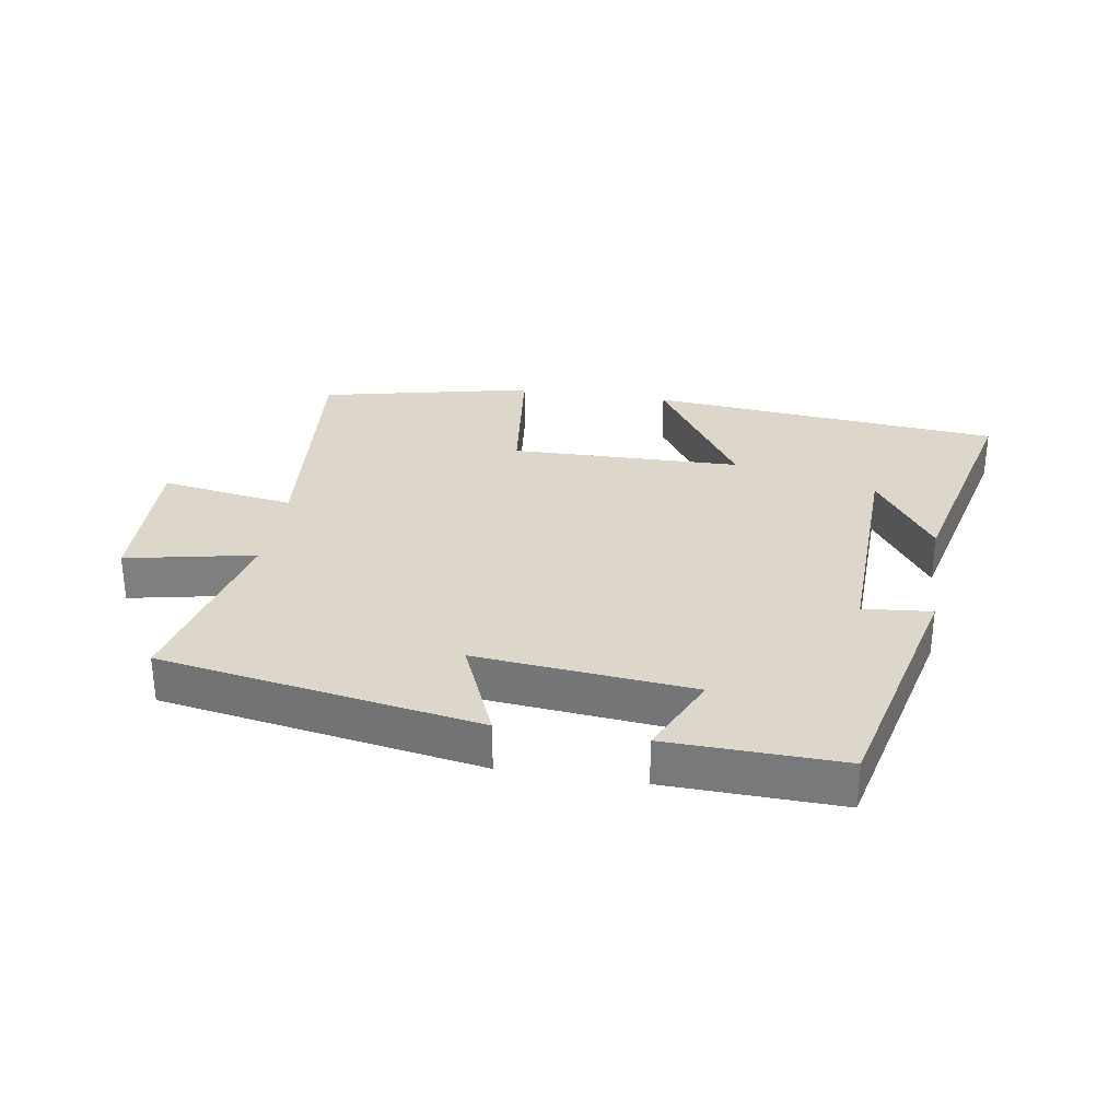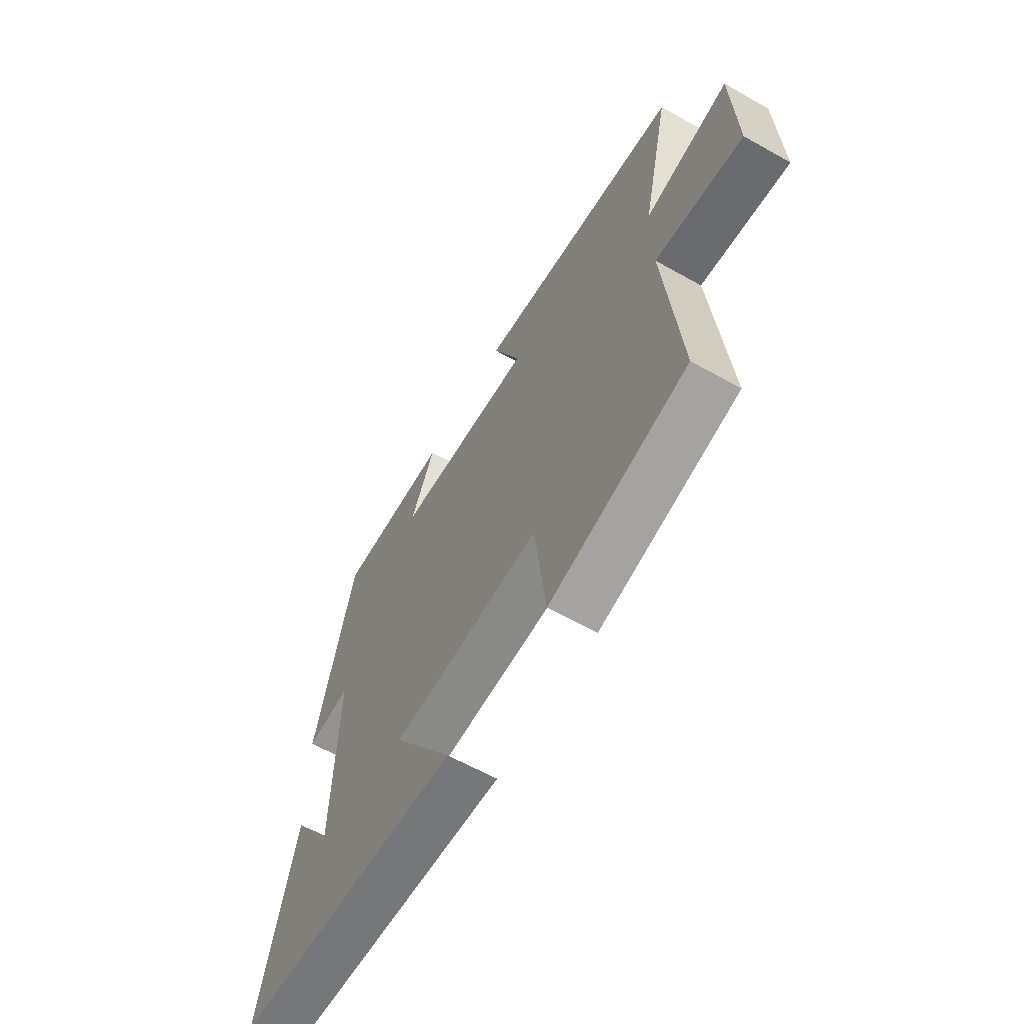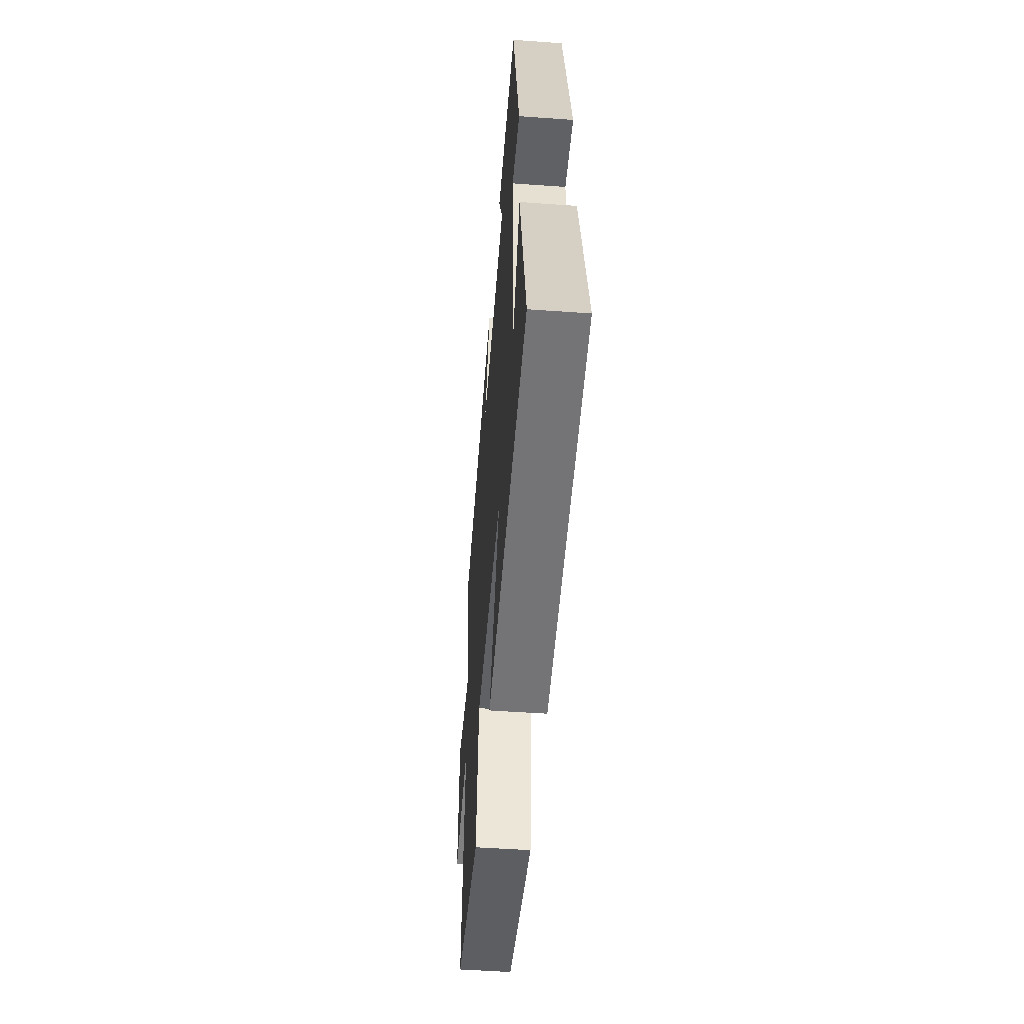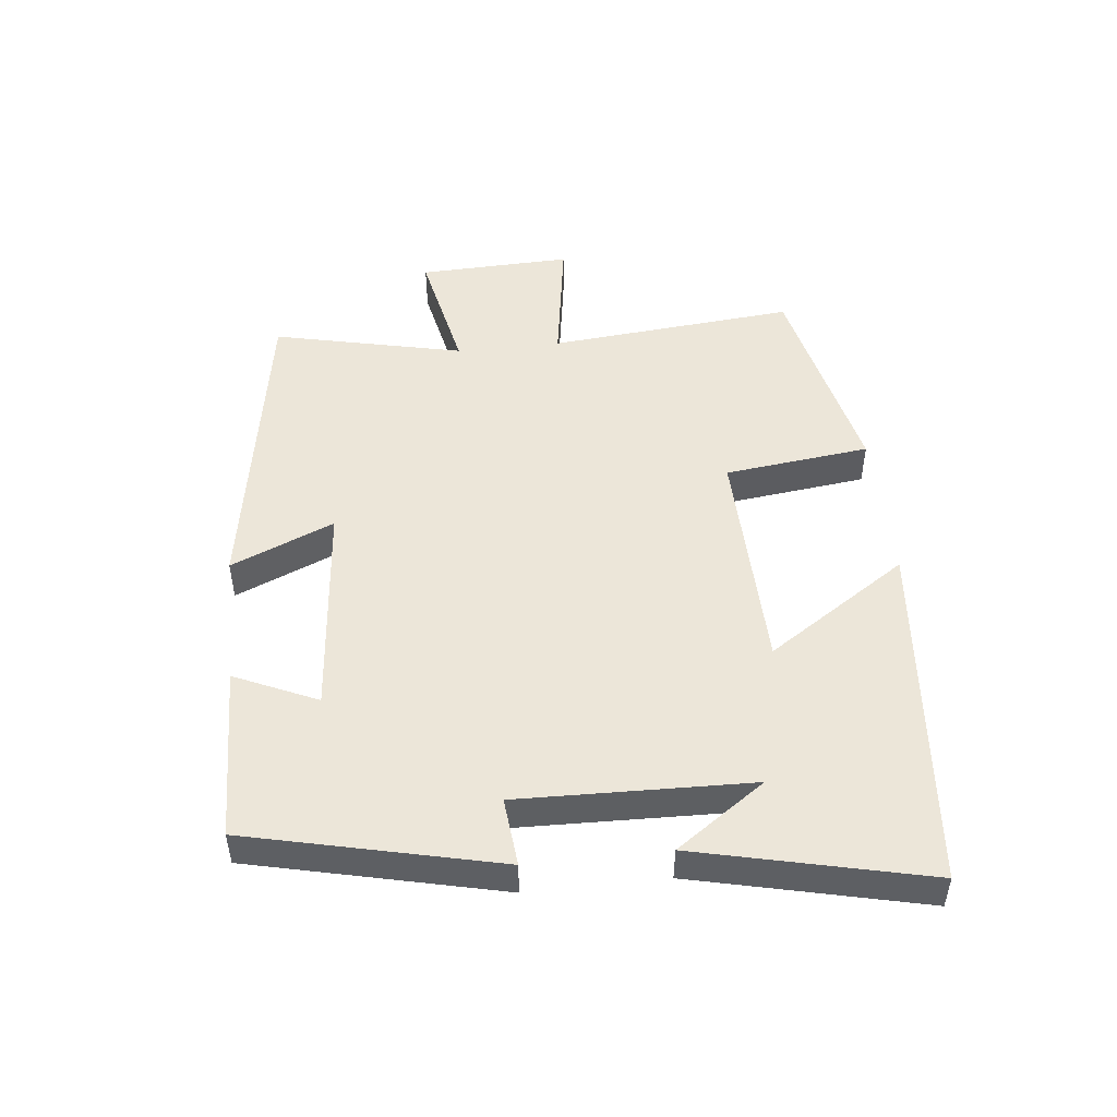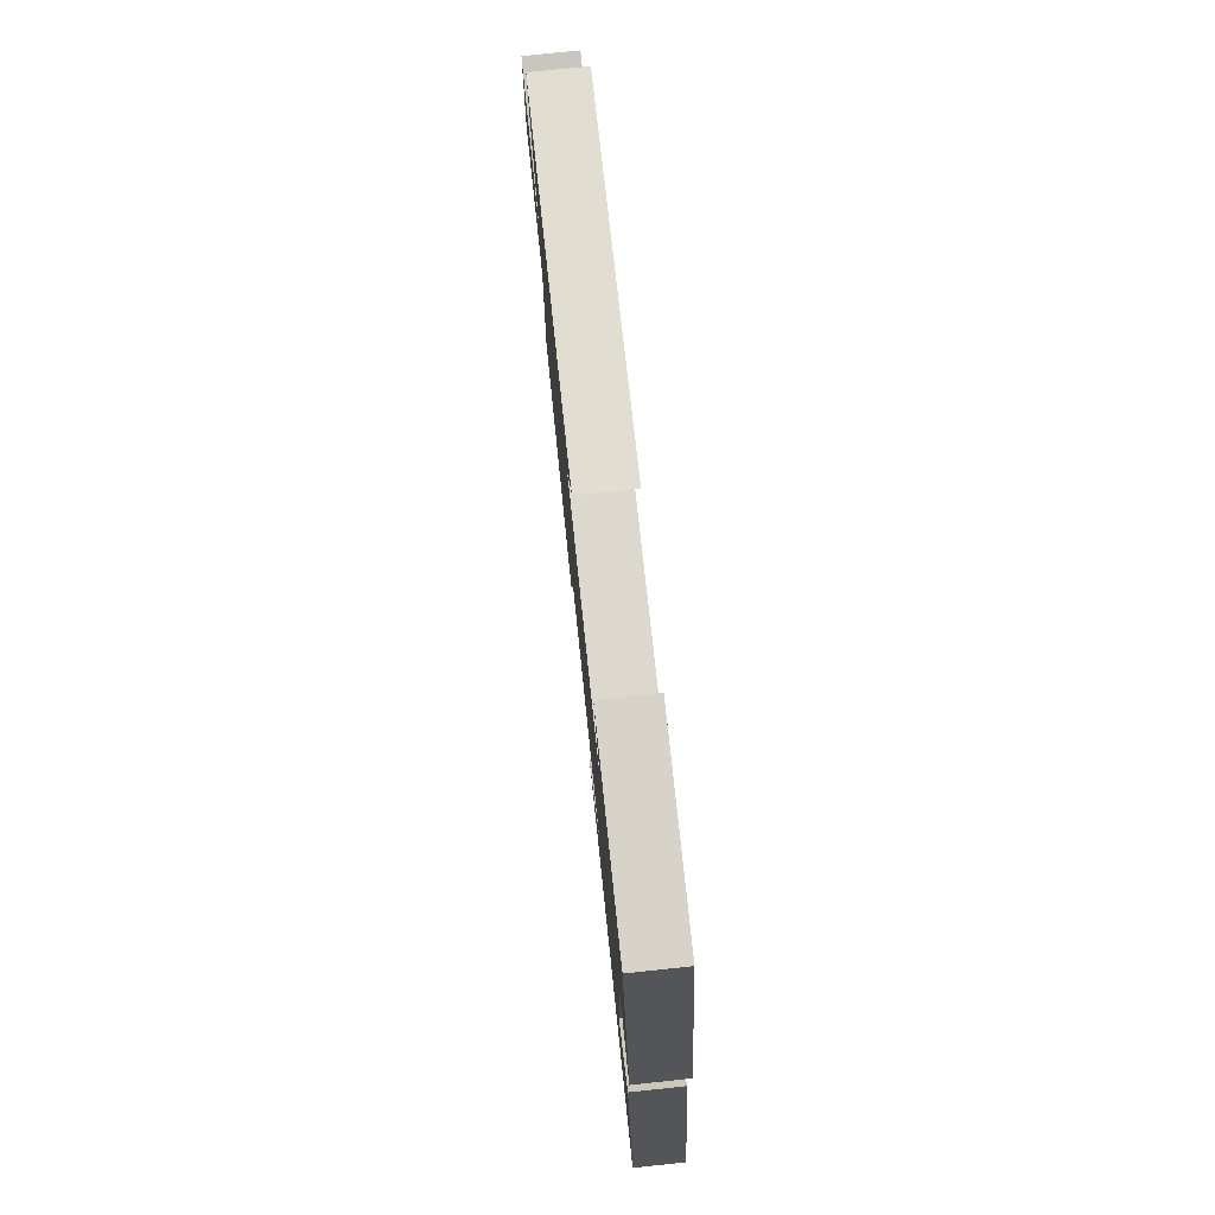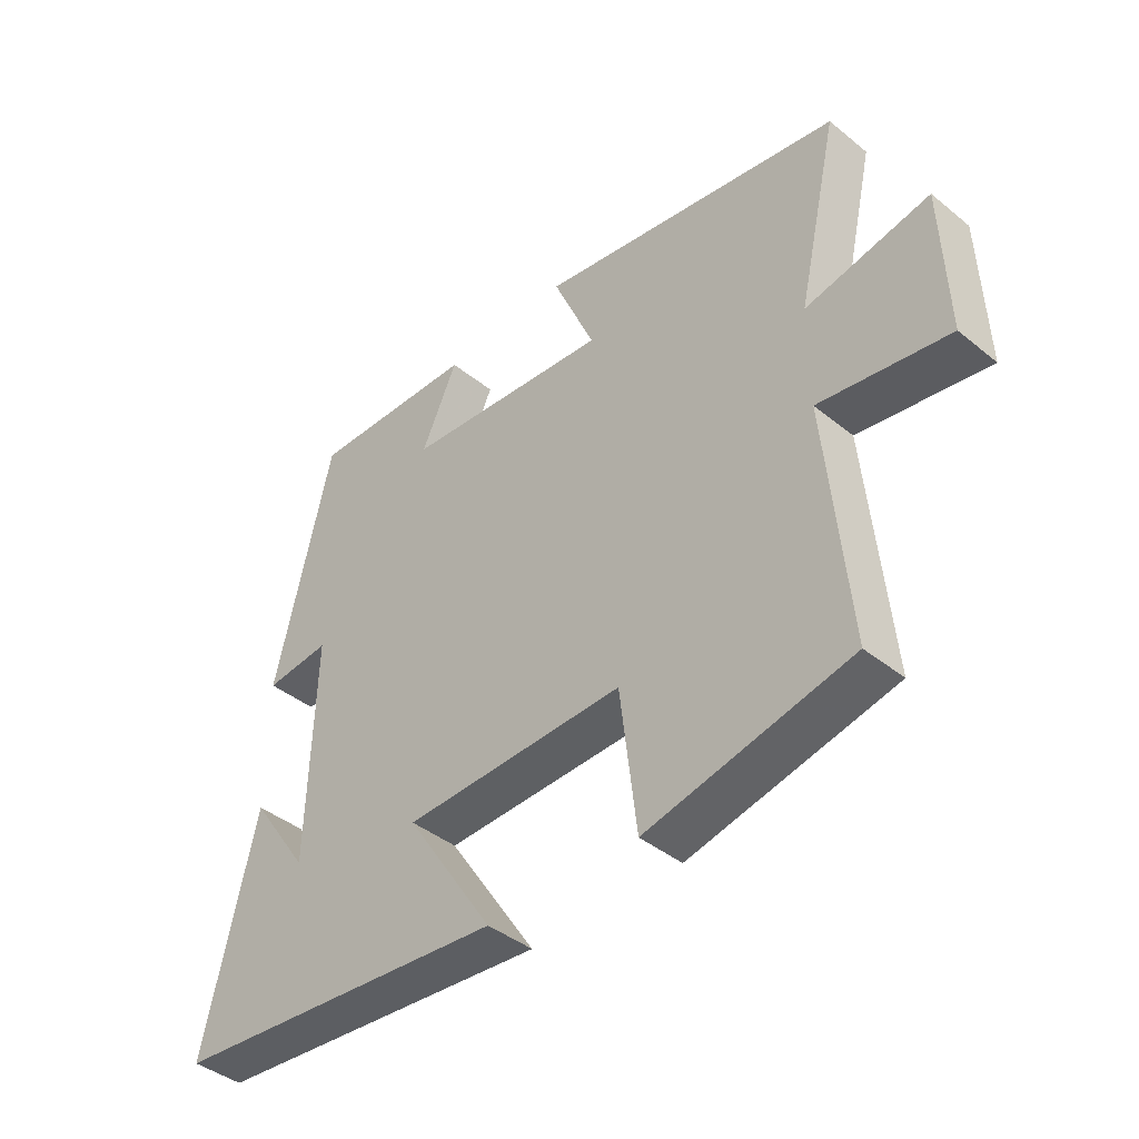
<metadata>
{"format":"obj","ext":"obj","renderer":"f3d","projection":"perspective","resolution":1024,"background":"white","views":[{"elev":30.5,"azim":9.2,"up":"+Y"},{"elev":-61.8,"azim":-119.8,"up":"+Z"},{"elev":-51.0,"azim":85.5,"up":"+Z"},{"elev":49.1,"azim":83.7,"up":"+Y"},{"elev":77.6,"azim":84.0,"up":"+Z"},{"elev":-41.5,"azim":-134.3,"up":"+Z"}]}
</metadata>
<code>
v 0.409 0.07 0.508
v 0.5 0.07 0.12
v 0.394 0.07 0.13
v 0.404 0.07 -0.23
v 0.5 0.07 -0.092
v 0.584 0.07 -0.45
v 0.036 0.07 -0.5
v 0.179 0.07 -0.282
v -0.179 0.07 -0.274
v -0.206 0.07 -0.5
v -0.535 0.07 -0.427
v -0.5 0.07 -0.043
v -0.708 0.07 -0.076
v -0.7 0.07 0.162
v -0.5 0.07 0.121
v -0.567 0.07 0.416
v -0.072 0.07 0.5
v -0.14 0.07 0.34
v 0.196 0.07 0.372
v 0.138 0.07 0.5
v 0.409 0 0.508
v 0.5 0 0.12
v 0.394 0 0.13
v 0.404 0 -0.23
v 0.5 0 -0.092
v 0.584 0 -0.45
v 0.036 0 -0.5
v 0.179 0 -0.282
v -0.179 0 -0.274
v -0.206 0 -0.5
v -0.535 0 -0.427
v -0.5 0 -0.043
v -0.708 0 -0.076
v -0.7 0 0.162
v -0.5 0 0.121
v -0.567 0 0.416
v -0.072 0 0.5
v -0.14 0 0.34
v 0.196 0 0.372
v 0.138 0 0.5
f 1 2 3
f 20 1 3
f 19 20 3
f 18 19 3 4
f 15 16 17 18
f 15 18 4
f 12 13 14 15
f 12 15 4
f 9 10 11 12
f 8 9 12 4
f 7 8 4
f 6 7 4
f 4 5 6
f 23 22 21
f 23 21 40
f 23 40 39
f 24 23 39 38
f 38 37 36 35
f 24 38 35
f 35 34 33 32
f 24 35 32
f 32 31 30 29
f 24 32 29 28
f 24 28 27
f 24 27 26
f 26 25 24
f 1 21 22 2
f 2 22 23 3
f 3 23 24 4
f 4 24 25 5
f 5 25 26 6
f 6 26 27 7
f 7 27 28 8
f 8 28 29 9
f 9 29 30 10
f 10 30 31 11
f 11 31 32 12
f 12 32 33 13
f 13 33 34 14
f 14 34 35 15
f 15 35 36 16
f 16 36 37 17
f 17 37 38 18
f 18 38 39 19
f 19 39 40 20
f 20 40 21 1

</code>
